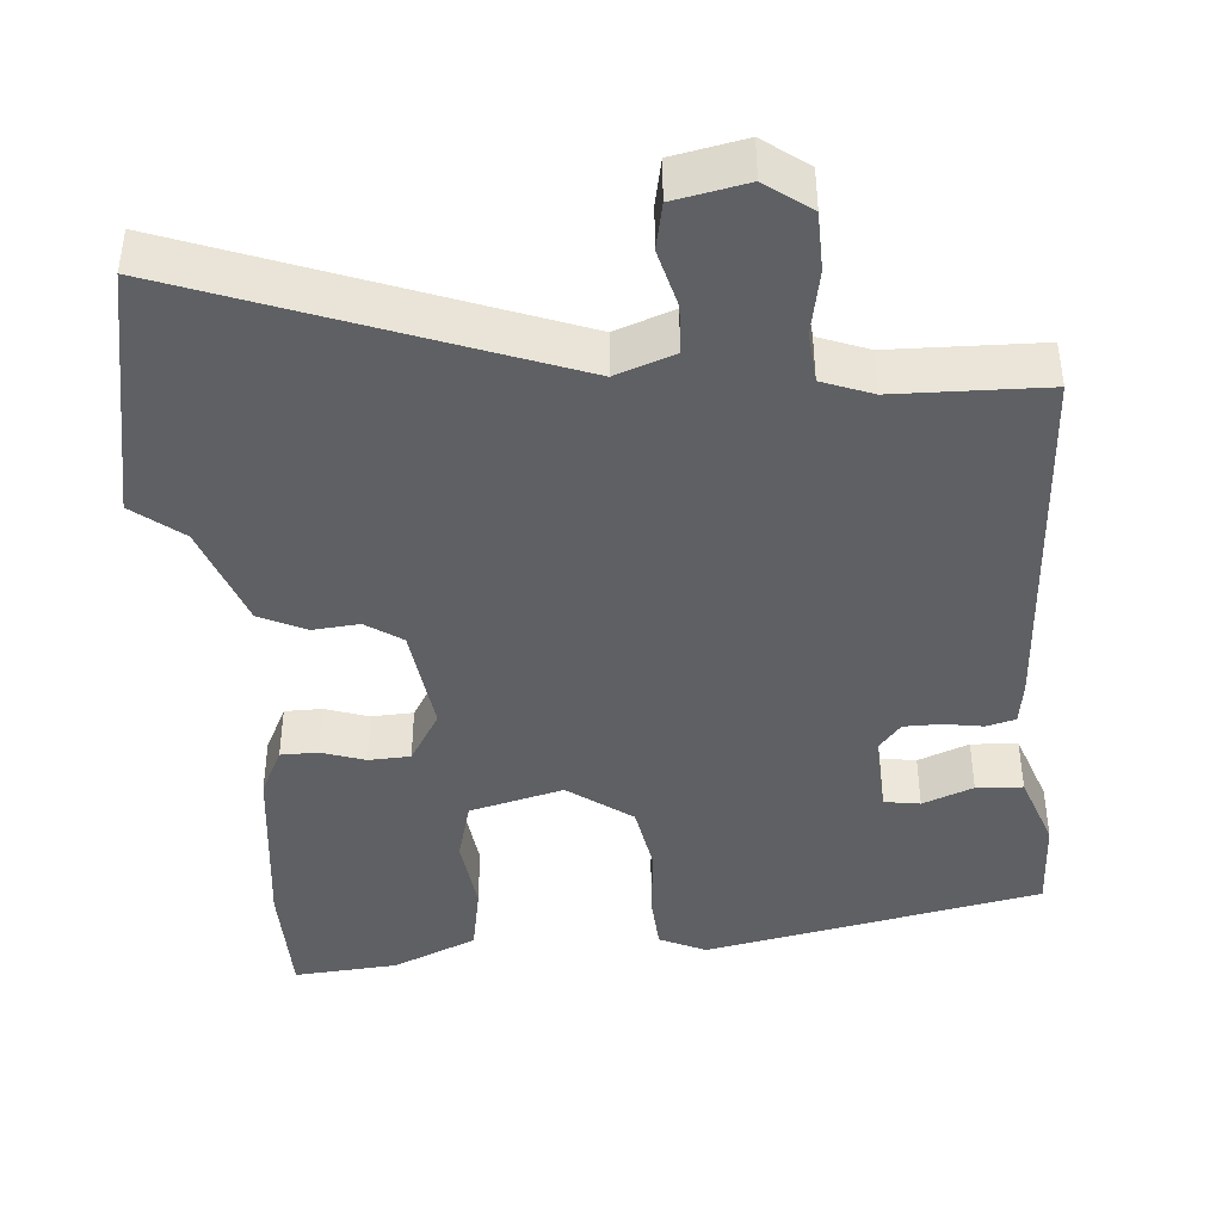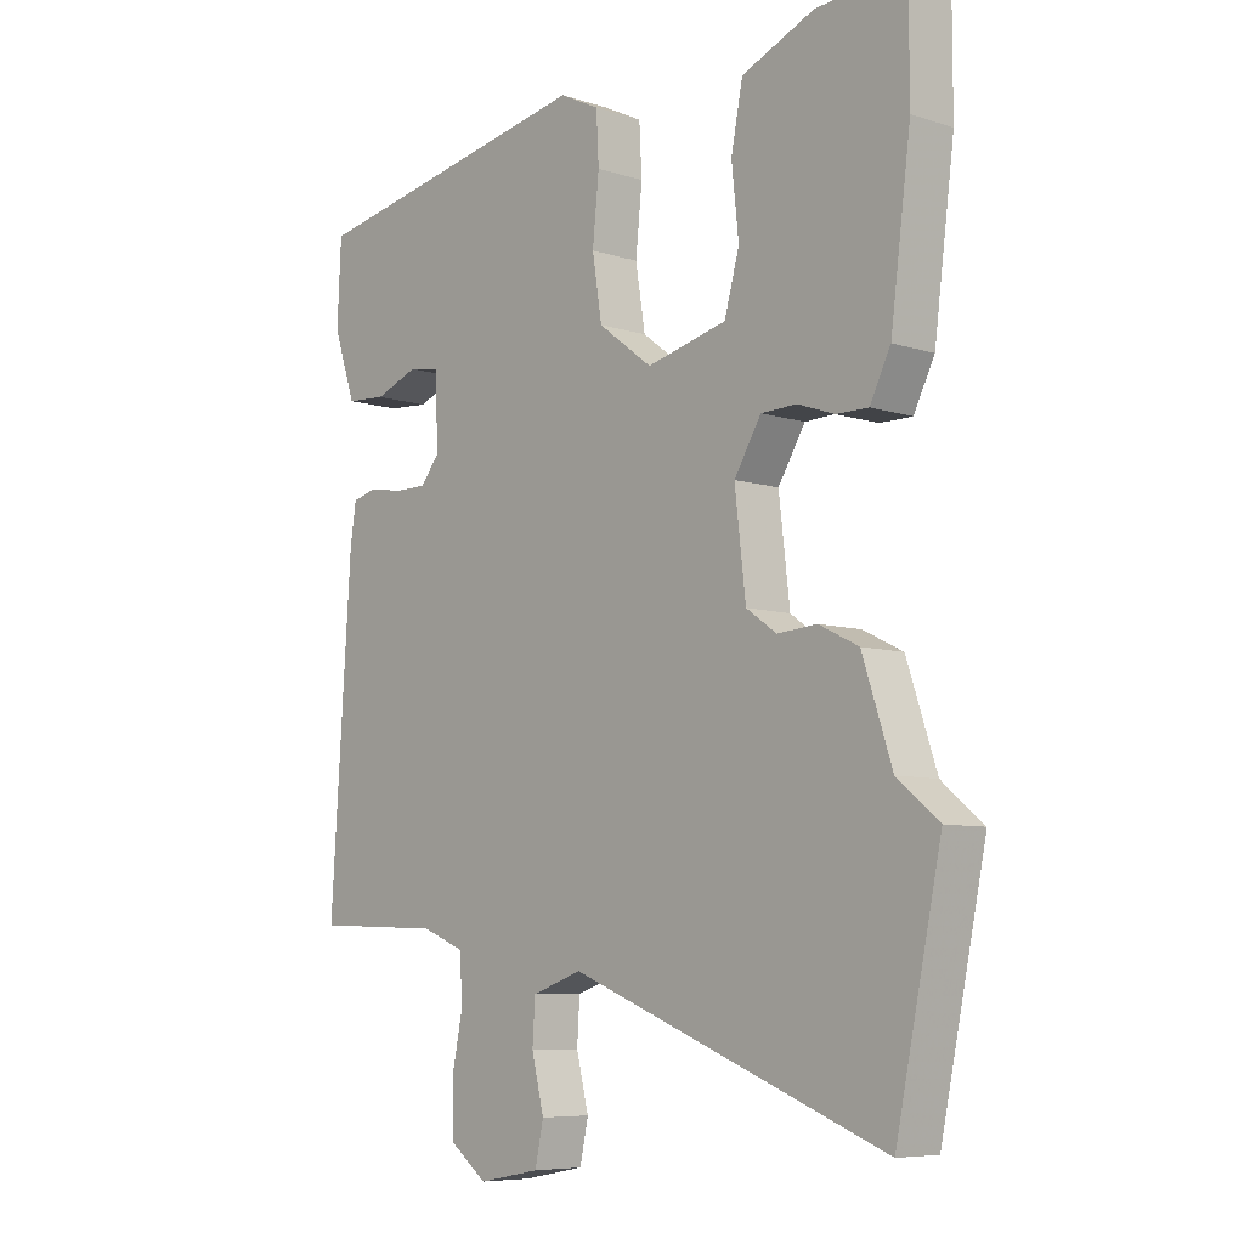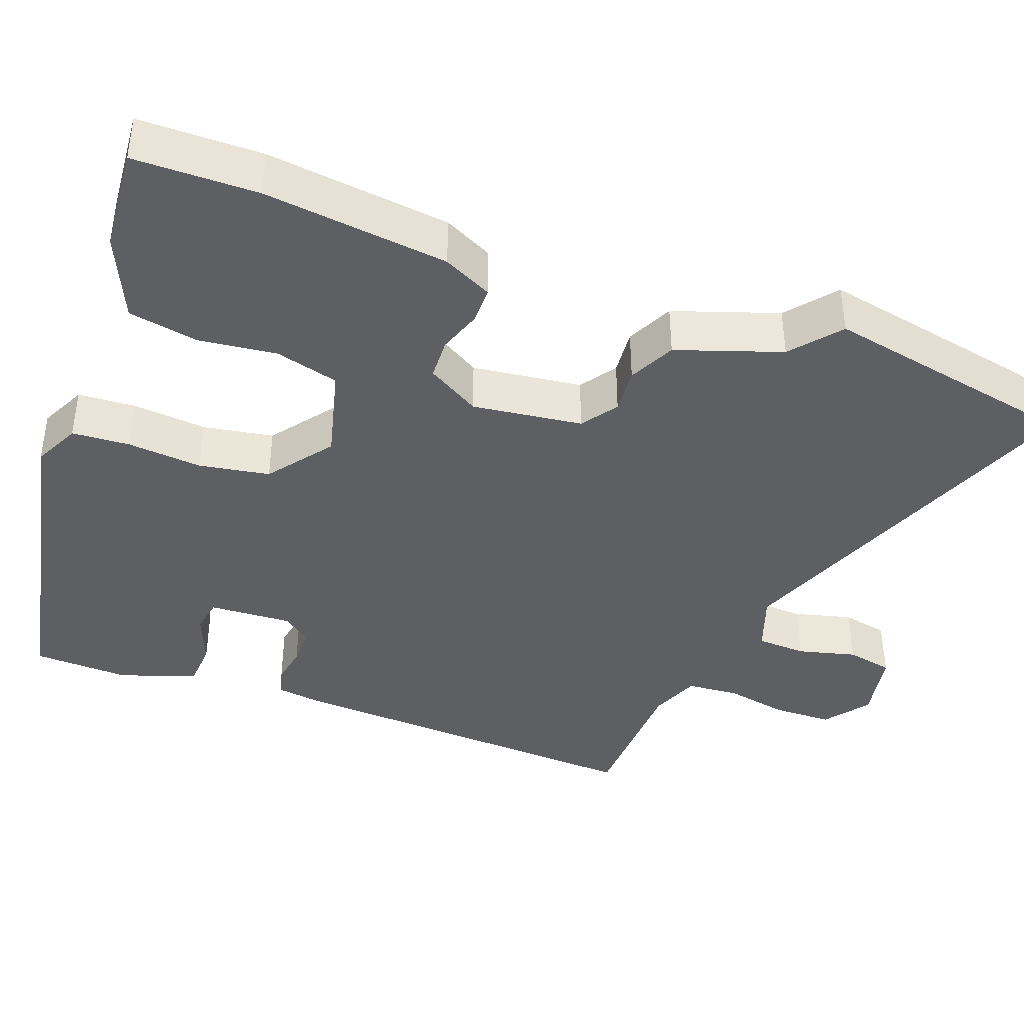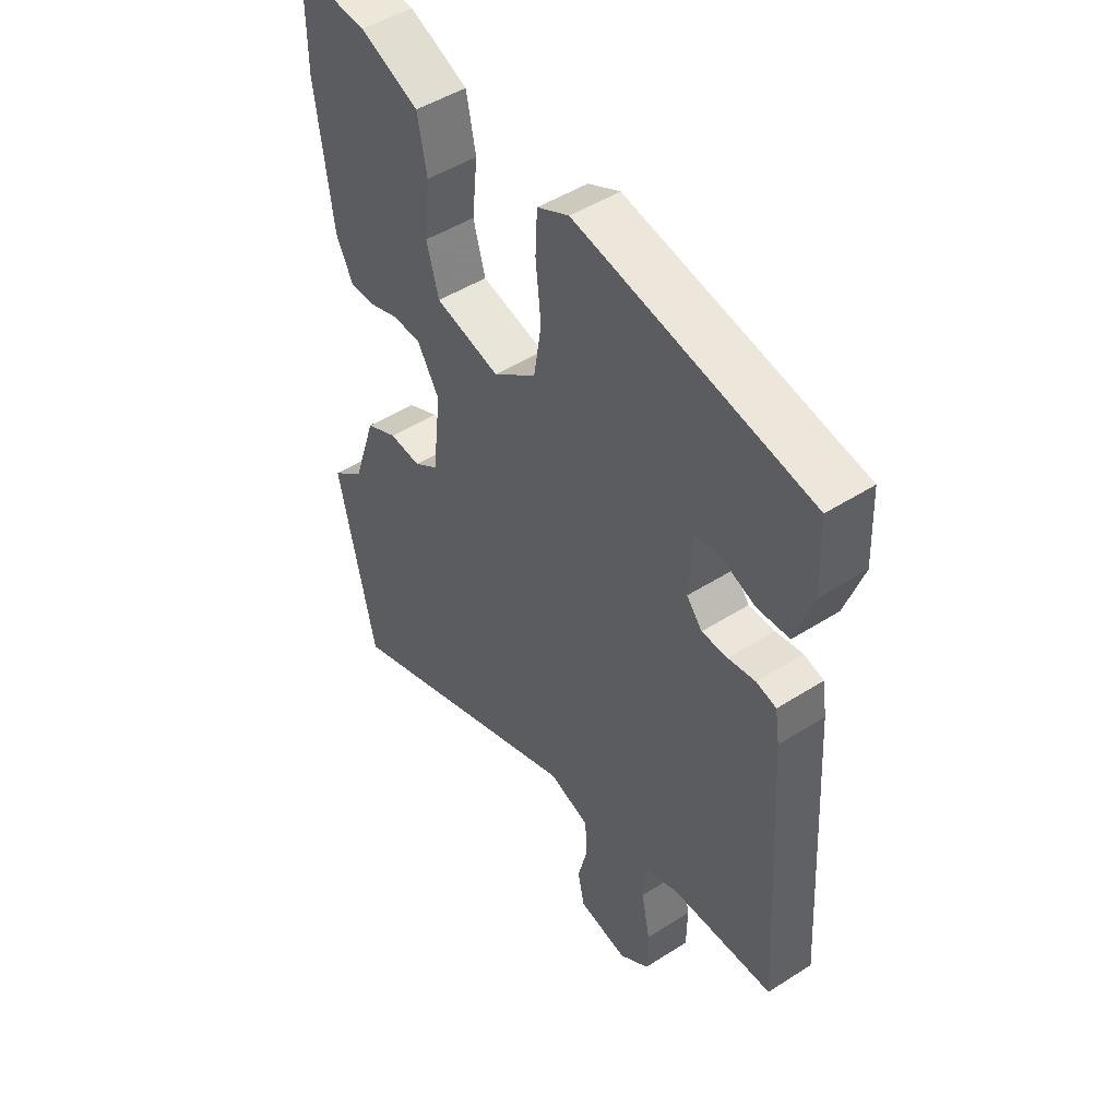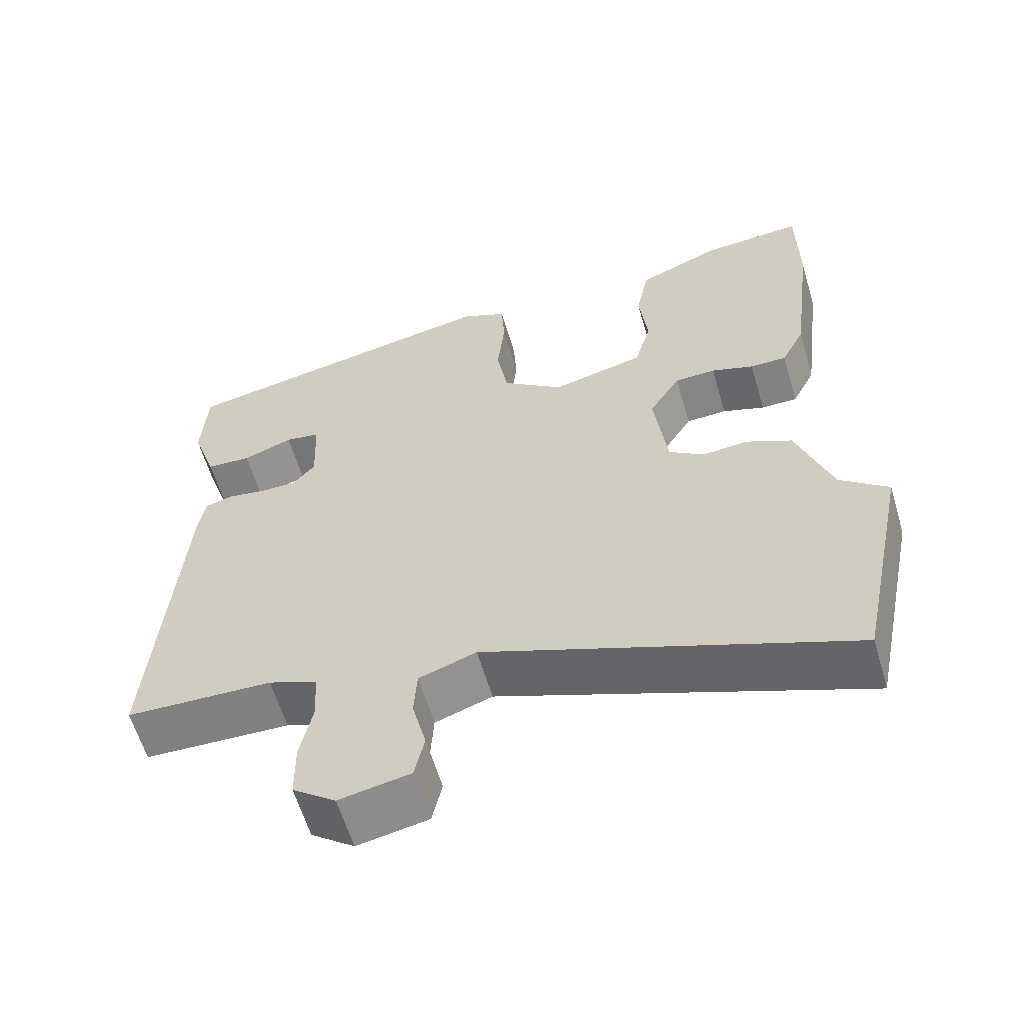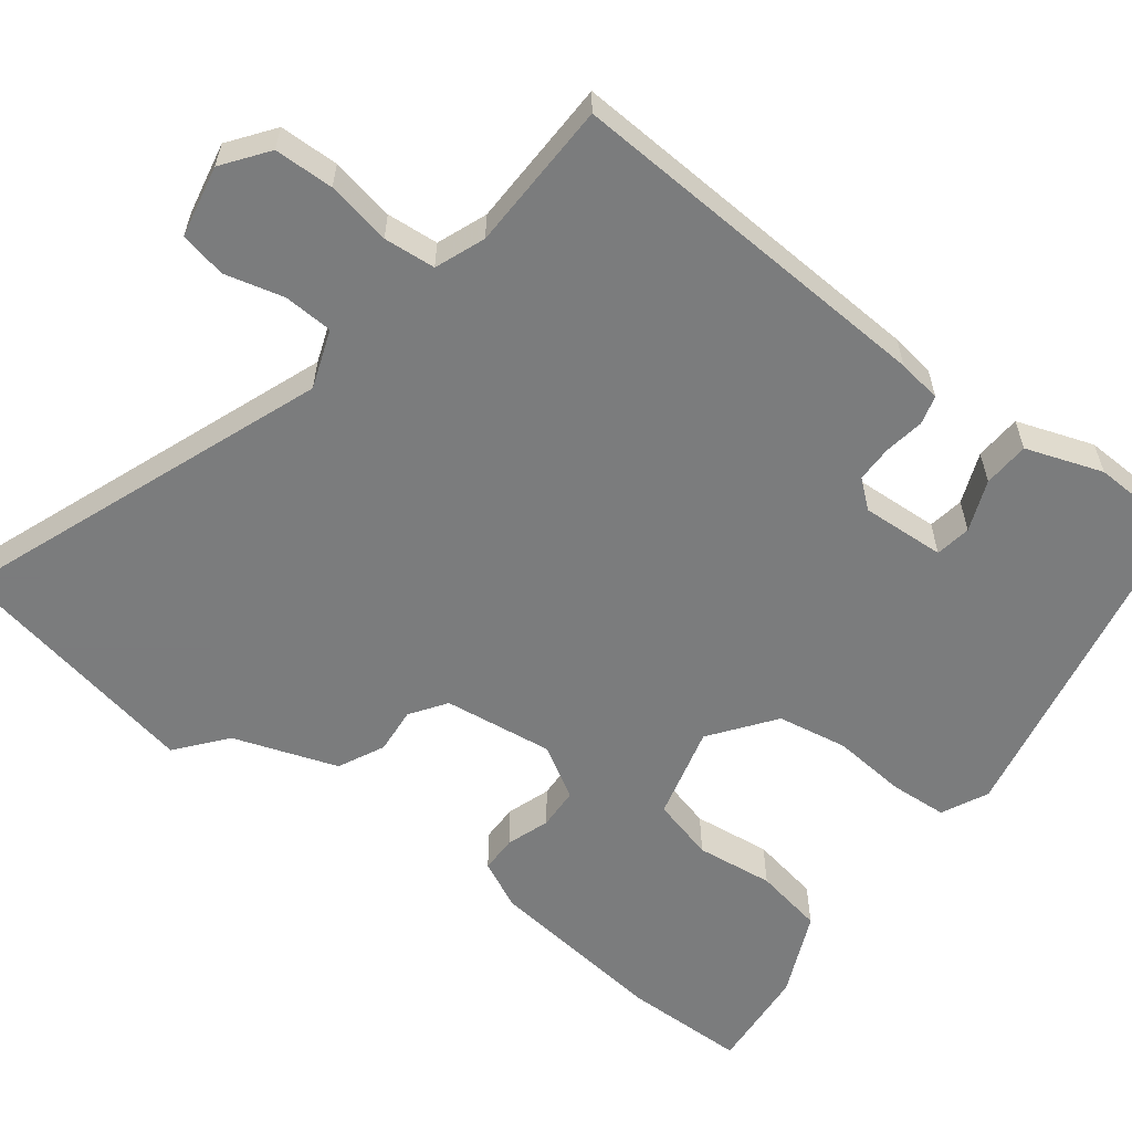
<metadata>
{"format":"obj","ext":"obj","renderer":"f3d","projection":"perspective","resolution":1024,"background":"white","views":[{"elev":-42.1,"azim":-174.7,"up":"+Y"},{"elev":-7.3,"azim":47.5,"up":"+Z"},{"elev":-40.1,"azim":70.1,"up":"+Y"},{"elev":48.3,"azim":-125.5,"up":"+Z"},{"elev":-60.9,"azim":16.5,"up":"+Z"},{"elev":-58.6,"azim":-126.7,"up":"+Y"}]}
</metadata>
<code>
v 0.5 0.07 0.557
v 0.5 0.07 0.395
v 0.469 0.07 0.153
v 0.437 0.07 0.089
v 0.388 0.07 0.089
v 0.331 0.07 0.109
v 0.276 0.07 0.107
v 0.234 0.07 0.038
v 0.251 0.07 -0.107
v 0.298 0.07 -0.14
v 0.359 0.07 -0.135
v 0.42 0.07 -0.165
v 0.466 0.07 -0.303
v 0.53 0.07 -0.356
v 0.46 0.07 -0.692
v -0.025 0.07 -0.503
v -0.102 0.07 -0.53
v -0.106 0.07 -0.595
v -0.087 0.07 -0.672
v -0.1 0.07 -0.733
v -0.195 0.07 -0.751
v -0.253 0.07 -0.707
v -0.254 0.07 -0.629
v -0.237 0.07 -0.545
v -0.242 0.07 -0.477
v -0.307 0.07 -0.451
v -0.504 0.07 -0.444
v -0.472 0.07 0.046
v -0.463 0.07 0.104
v -0.425 0.07 0.114
v -0.373 0.07 0.105
v -0.324 0.07 0.105
v -0.294 0.07 0.141
v -0.299 0.07 0.251
v -0.346 0.07 0.259
v -0.413 0.07 0.233
v -0.474 0.07 0.237
v -0.508 0.07 0.338
v -0.502 0.07 0.464
v -0.057 0.07 0.55
v 0.004 0.07 0.52
v 0.008 0.07 0.444
v -0.002 0.07 0.346
v 0.013 0.07 0.253
v 0.096 0.07 0.19
v 0.22 0.07 0.221
v 0.243 0.07 0.304
v 0.232 0.07 0.407
v 0.25 0.07 0.499
v 0.362 0.07 0.547
v 0.5 0 0.557
v 0.5 0 0.395
v 0.469 0 0.153
v 0.437 0 0.089
v 0.388 0 0.089
v 0.331 0 0.109
v 0.276 0 0.107
v 0.234 0 0.038
v 0.251 0 -0.107
v 0.298 0 -0.14
v 0.359 0 -0.135
v 0.42 0 -0.165
v 0.466 0 -0.303
v 0.53 0 -0.356
v 0.46 0 -0.692
v -0.025 0 -0.503
v -0.102 0 -0.53
v -0.106 0 -0.595
v -0.087 0 -0.672
v -0.1 0 -0.733
v -0.195 0 -0.751
v -0.253 0 -0.707
v -0.254 0 -0.629
v -0.237 0 -0.545
v -0.242 0 -0.477
v -0.307 0 -0.451
v -0.504 0 -0.444
v -0.472 0 0.046
v -0.463 0 0.104
v -0.425 0 0.114
v -0.373 0 0.105
v -0.324 0 0.105
v -0.294 0 0.141
v -0.299 0 0.251
v -0.346 0 0.259
v -0.413 0 0.233
v -0.474 0 0.237
v -0.508 0 0.338
v -0.502 0 0.464
v -0.057 0 0.55
v 0.004 0 0.52
v 0.008 0 0.444
v -0.002 0 0.346
v 0.013 0 0.253
v 0.096 0 0.19
v 0.22 0 0.221
v 0.243 0 0.304
v 0.232 0 0.407
v 0.25 0 0.499
v 0.362 0 0.547
f 47 48 49 50
f 46 47 50 1
f 40 41 42 43
f 40 43 44
f 39 40 44
f 38 39 44 45
f 35 36 37 38
f 34 35 38 45
f 28 29 30 31
f 26 27 28 31
f 25 26 31 32
f 21 22 23 24
f 21 24 25
f 18 19 20 21
f 17 18 21 25
f 16 17 25 32
f 13 14 15 16
f 10 11 12 13
f 9 10 13 16
f 8 9 16 32
f 3 4 5 6
f 3 6 7
f 46 1 2 3
f 45 46 3 7
f 33 34 45 7
f 7 8 32 33
f 100 99 98 97
f 51 100 97 96
f 93 92 91 90
f 94 93 90
f 94 90 89
f 95 94 89 88
f 88 87 86 85
f 95 88 85 84
f 81 80 79 78
f 81 78 77 76
f 82 81 76 75
f 74 73 72 71
f 75 74 71
f 71 70 69 68
f 75 71 68 67
f 82 75 67 66
f 66 65 64 63
f 63 62 61 60
f 66 63 60 59
f 82 66 59 58
f 56 55 54 53
f 57 56 53
f 53 52 51 96
f 57 53 96 95
f 57 95 84 83
f 83 82 58 57
f 1 51 52 2
f 2 52 53 3
f 3 53 54 4
f 4 54 55 5
f 5 55 56 6
f 6 56 57 7
f 7 57 58 8
f 8 58 59 9
f 9 59 60 10
f 10 60 61 11
f 11 61 62 12
f 12 62 63 13
f 13 63 64 14
f 14 64 65 15
f 15 65 66 16
f 16 66 67 17
f 17 67 68 18
f 18 68 69 19
f 19 69 70 20
f 20 70 71 21
f 21 71 72 22
f 22 72 73 23
f 23 73 74 24
f 24 74 75 25
f 25 75 76 26
f 26 76 77 27
f 27 77 78 28
f 28 78 79 29
f 29 79 80 30
f 30 80 81 31
f 31 81 82 32
f 32 82 83 33
f 33 83 84 34
f 34 84 85 35
f 35 85 86 36
f 36 86 87 37
f 37 87 88 38
f 38 88 89 39
f 39 89 90 40
f 40 90 91 41
f 41 91 92 42
f 42 92 93 43
f 43 93 94 44
f 44 94 95 45
f 45 95 96 46
f 46 96 97 47
f 47 97 98 48
f 48 98 99 49
f 49 99 100 50
f 50 100 51 1

</code>
